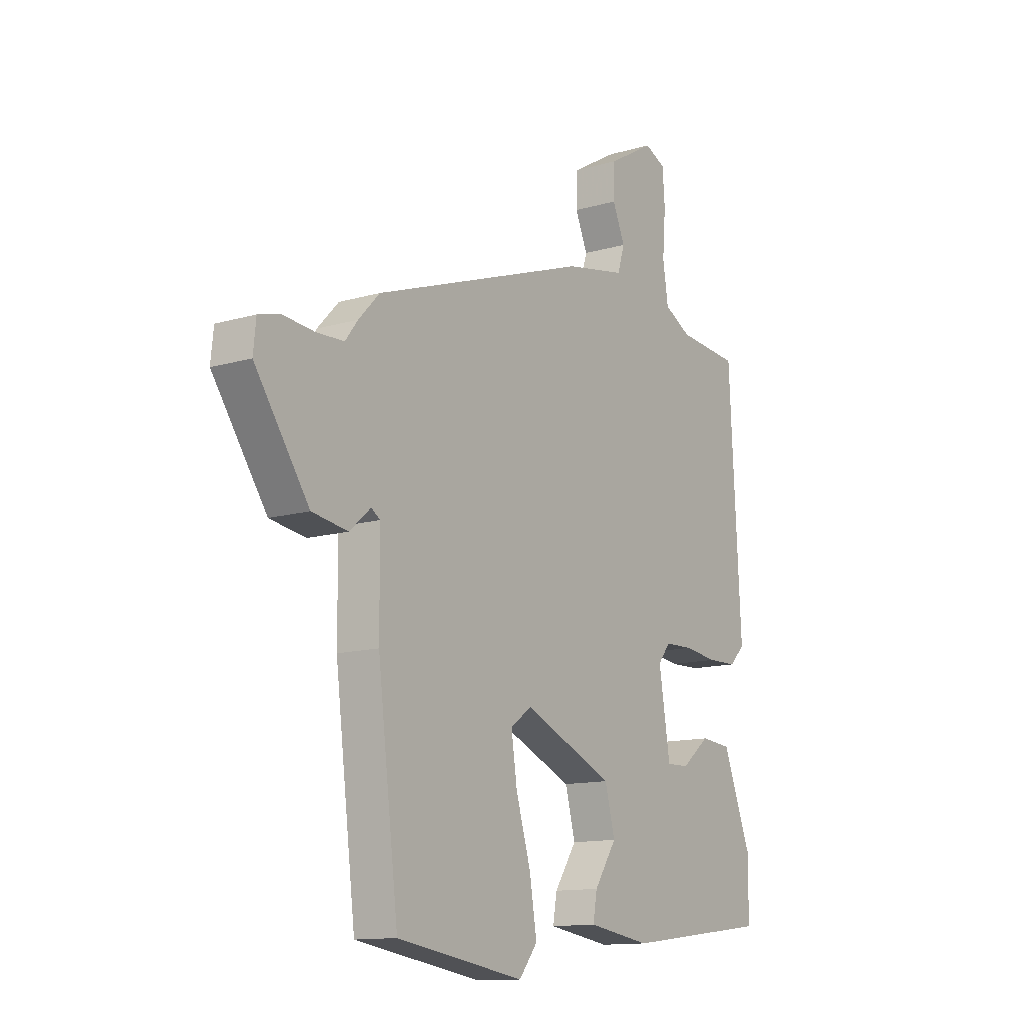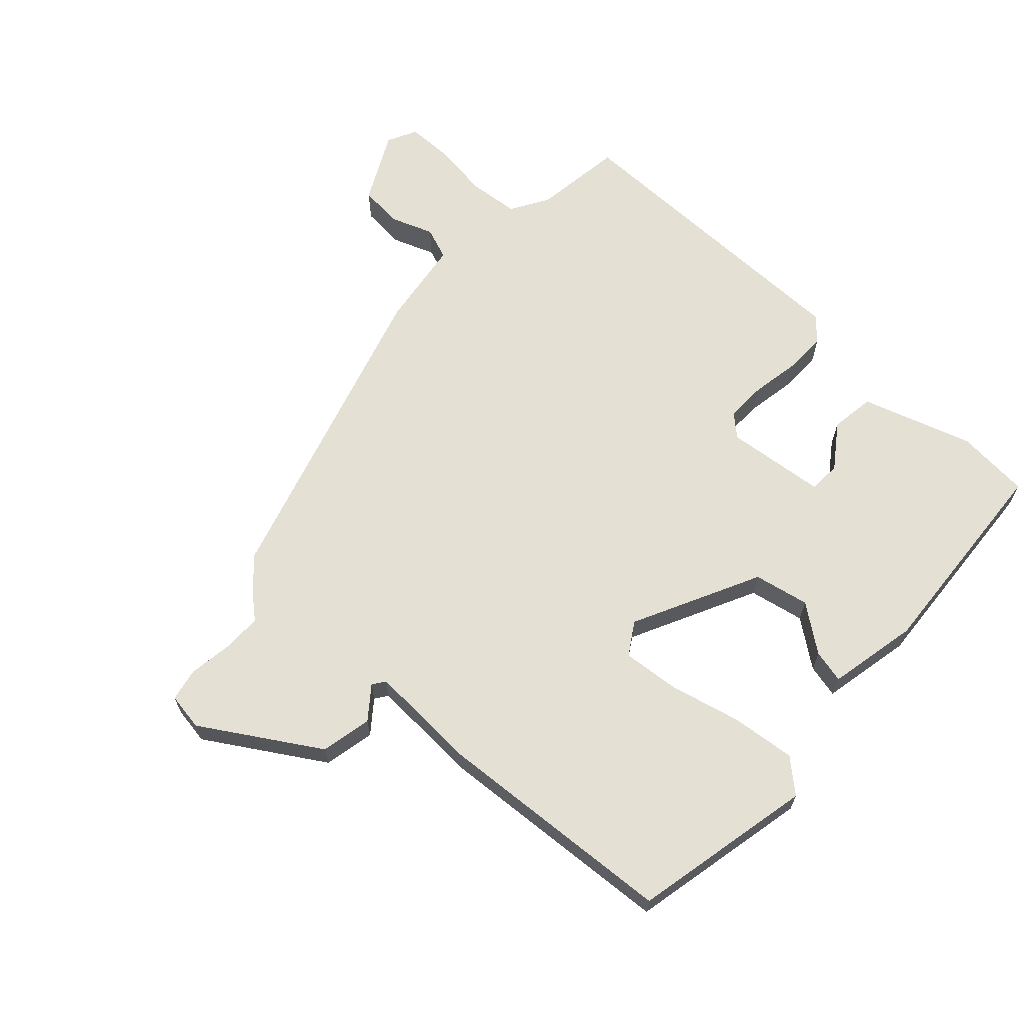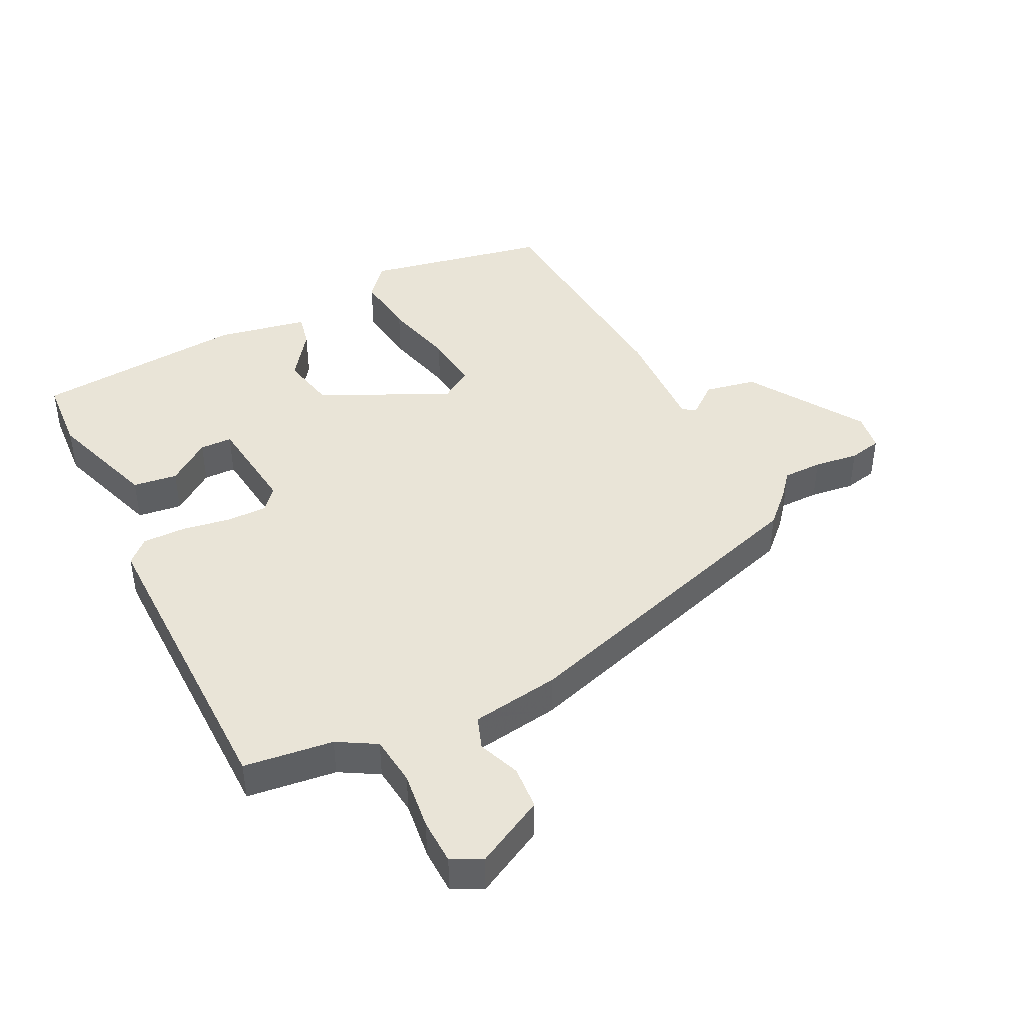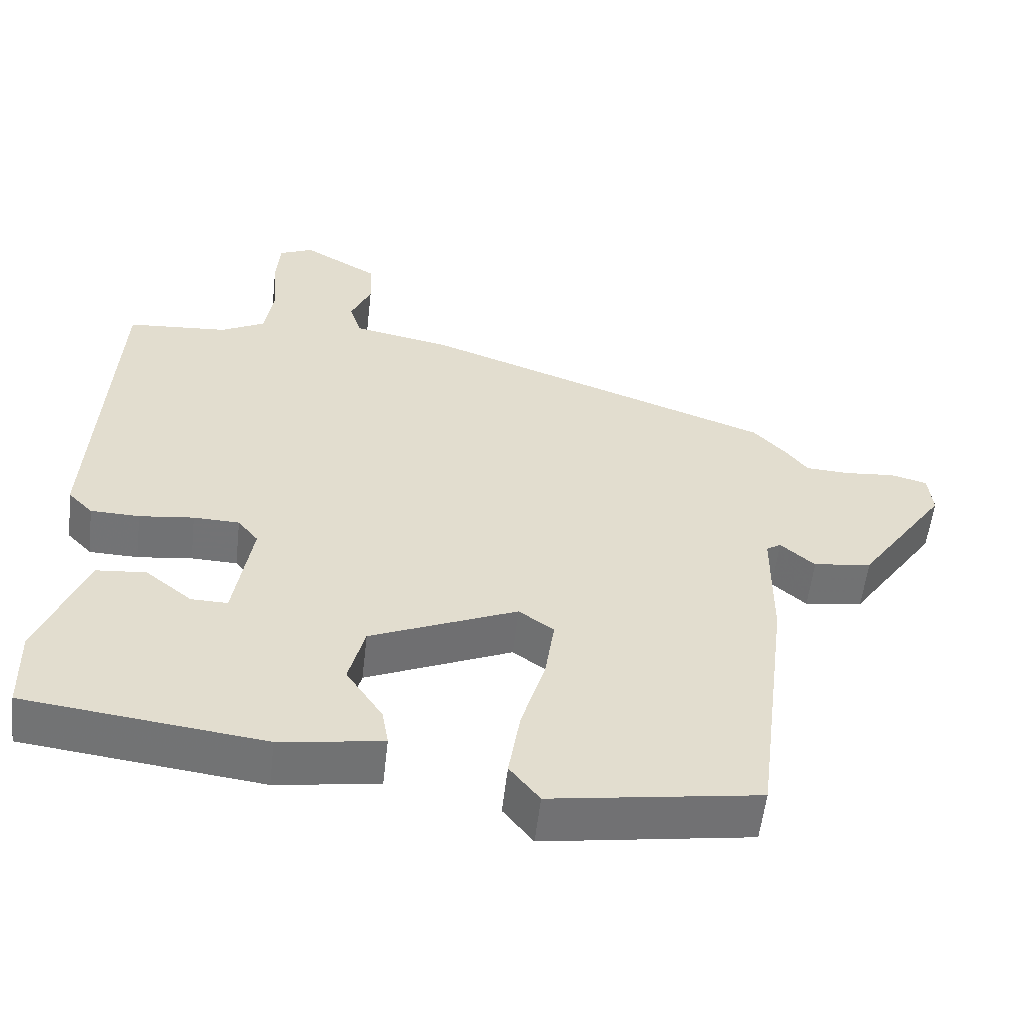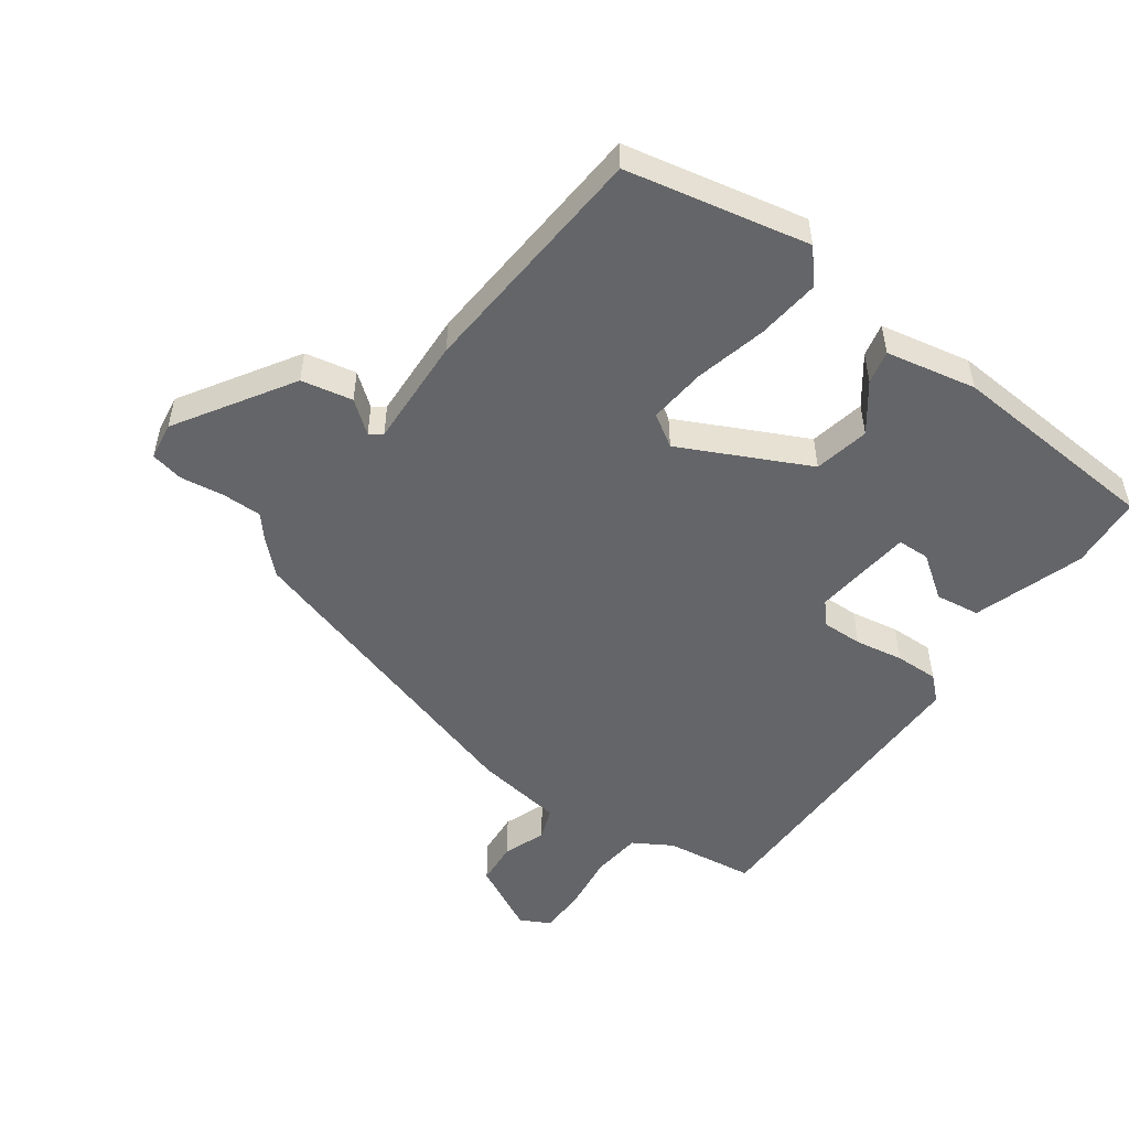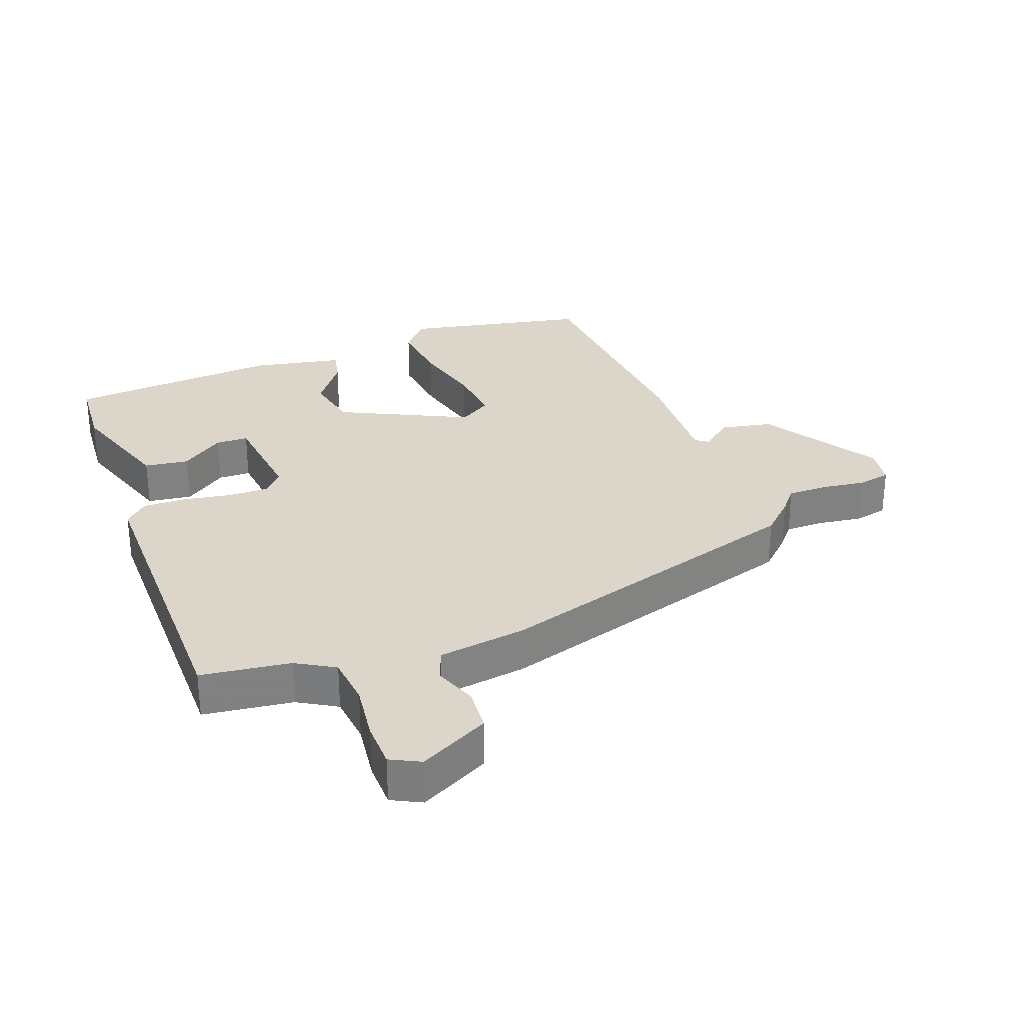
<metadata>
{"format":"obj","ext":"obj","renderer":"f3d","projection":"perspective","resolution":1024,"background":"white","views":[{"elev":-12.9,"azim":124.0,"up":"+Z"},{"elev":65.8,"azim":135.8,"up":"+Y"},{"elev":43.2,"azim":-24.1,"up":"+Y"},{"elev":-55.9,"azim":-6.5,"up":"+Z"},{"elev":-51.5,"azim":147.2,"up":"+Y"},{"elev":30.0,"azim":-17.8,"up":"+Y"}]}
</metadata>
<code>
v 0.436 0.07 -0.503
v 0.151 0.07 -0.547
v 0.11 0.07 -0.495
v 0.126 0.07 -0.397
v 0.159 0.07 -0.287
v 0.172 0.07 -0.199
v 0.124 0.07 -0.165
v -0.078 0.07 -0.251
v -0.1 0.07 -0.336
v -0.05 0.07 -0.411
v -0.041 0.07 -0.463
v -0.182 0.07 -0.484
v -0.51 0.07 -0.443
v -0.513 0.07 -0.328
v -0.448 0.07 -0.16
v -0.379 0.07 -0.154
v -0.315 0.07 -0.205
v -0.265 0.07 -0.206
v -0.24 0.07 -0.052
v -0.268 0.07 -0.017
v -0.331 0.07 -0.015
v -0.406 0.07 -0.024
v -0.473 0.07 -0.022
v -0.507 0.07 0.013
v -0.481 0.07 0.496
v -0.342 0.07 0.507
v -0.281 0.07 0.539
v -0.269 0.07 0.616
v -0.276 0.07 0.706
v -0.271 0.07 0.777
v -0.224 0.07 0.798
v -0.119 0.07 0.737
v -0.117 0.07 0.669
v -0.145 0.07 0.605
v -0.129 0.07 0.554
v 0.007 0.07 0.527
v 0.49 0.07 0.354
v 0.537 0.07 0.304
v 0.565 0.07 0.267
v 0.626 0.07 0.264
v 0.695 0.07 0.27
v 0.745 0.07 0.257
v 0.751 0.07 0.198
v 0.63 0.07 0.025
v 0.55 0.07 0.013
v 0.503 0.07 0.054
v 0.483 0.07 0.041
v 0.482 0.07 -0.131
v 0.436 0 -0.503
v 0.151 0 -0.547
v 0.11 0 -0.495
v 0.126 0 -0.397
v 0.159 0 -0.287
v 0.172 0 -0.199
v 0.124 0 -0.165
v -0.078 0 -0.251
v -0.1 0 -0.336
v -0.05 0 -0.411
v -0.041 0 -0.463
v -0.182 0 -0.484
v -0.51 0 -0.443
v -0.513 0 -0.328
v -0.448 0 -0.16
v -0.379 0 -0.154
v -0.315 0 -0.205
v -0.265 0 -0.206
v -0.24 0 -0.052
v -0.268 0 -0.017
v -0.331 0 -0.015
v -0.406 0 -0.024
v -0.473 0 -0.022
v -0.507 0 0.013
v -0.481 0 0.496
v -0.342 0 0.507
v -0.281 0 0.539
v -0.269 0 0.616
v -0.276 0 0.706
v -0.271 0 0.777
v -0.224 0 0.798
v -0.119 0 0.737
v -0.117 0 0.669
v -0.145 0 0.605
v -0.129 0 0.554
v 0.007 0 0.527
v 0.49 0 0.354
v 0.537 0 0.304
v 0.565 0 0.267
v 0.626 0 0.264
v 0.695 0 0.27
v 0.745 0 0.257
v 0.751 0 0.198
v 0.63 0 0.025
v 0.55 0 0.013
v 0.503 0 0.054
v 0.483 0 0.041
v 0.482 0 -0.131
f 47 48 1 2
f 43 44 45 46
f 41 42 43 46
f 40 41 46 47
f 39 40 47
f 35 36 37 38
f 35 38 39 47
f 31 32 33 34
f 31 34 35
f 28 29 30 31
f 27 28 31 35
f 26 27 35 47
f 21 22 23 24
f 20 21 24 25
f 19 20 25 26
f 14 15 16 17
f 14 17 18
f 13 14 18
f 12 13 18
f 9 10 11 12
f 8 9 12 18
f 7 8 18 19
f 2 3 4 5
f 2 5 6
f 47 2 6
f 7 19 26 47
f 6 7 47
f 50 49 96 95
f 94 93 92 91
f 94 91 90 89
f 95 94 89 88
f 95 88 87
f 86 85 84 83
f 95 87 86 83
f 82 81 80 79
f 83 82 79
f 79 78 77 76
f 83 79 76 75
f 95 83 75 74
f 72 71 70 69
f 73 72 69 68
f 74 73 68 67
f 65 64 63 62
f 66 65 62
f 66 62 61
f 66 61 60
f 60 59 58 57
f 66 60 57 56
f 67 66 56 55
f 53 52 51 50
f 54 53 50
f 54 50 95
f 95 74 67 55
f 95 55 54
f 1 49 50 2
f 2 50 51 3
f 3 51 52 4
f 4 52 53 5
f 5 53 54 6
f 6 54 55 7
f 7 55 56 8
f 8 56 57 9
f 9 57 58 10
f 10 58 59 11
f 11 59 60 12
f 12 60 61 13
f 13 61 62 14
f 14 62 63 15
f 15 63 64 16
f 16 64 65 17
f 17 65 66 18
f 18 66 67 19
f 19 67 68 20
f 20 68 69 21
f 21 69 70 22
f 22 70 71 23
f 23 71 72 24
f 24 72 73 25
f 25 73 74 26
f 26 74 75 27
f 27 75 76 28
f 28 76 77 29
f 29 77 78 30
f 30 78 79 31
f 31 79 80 32
f 32 80 81 33
f 33 81 82 34
f 34 82 83 35
f 35 83 84 36
f 36 84 85 37
f 37 85 86 38
f 38 86 87 39
f 39 87 88 40
f 40 88 89 41
f 41 89 90 42
f 42 90 91 43
f 43 91 92 44
f 44 92 93 45
f 45 93 94 46
f 46 94 95 47
f 47 95 96 48
f 48 96 49 1

</code>
